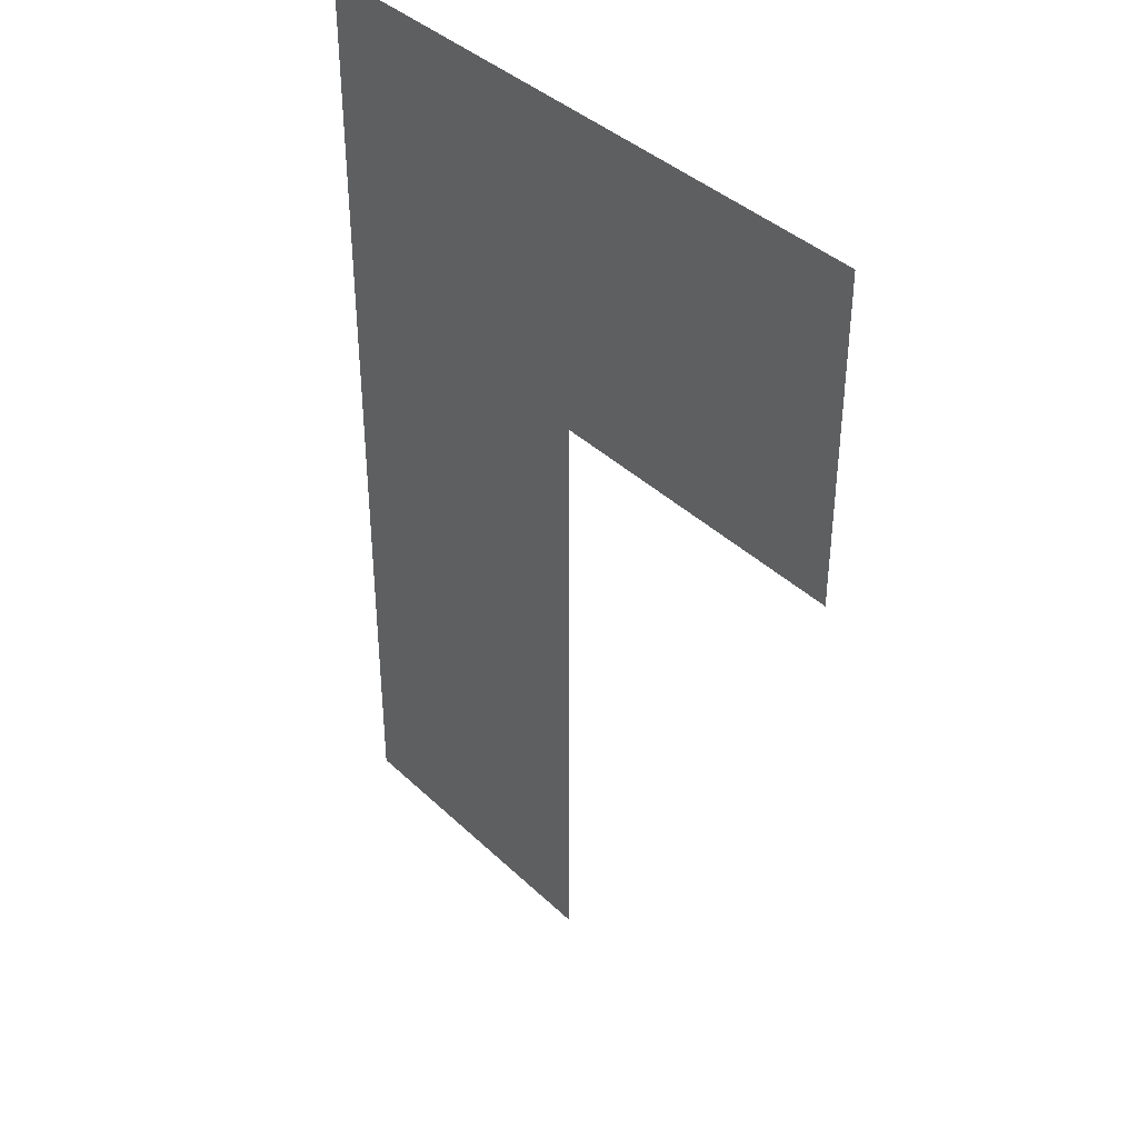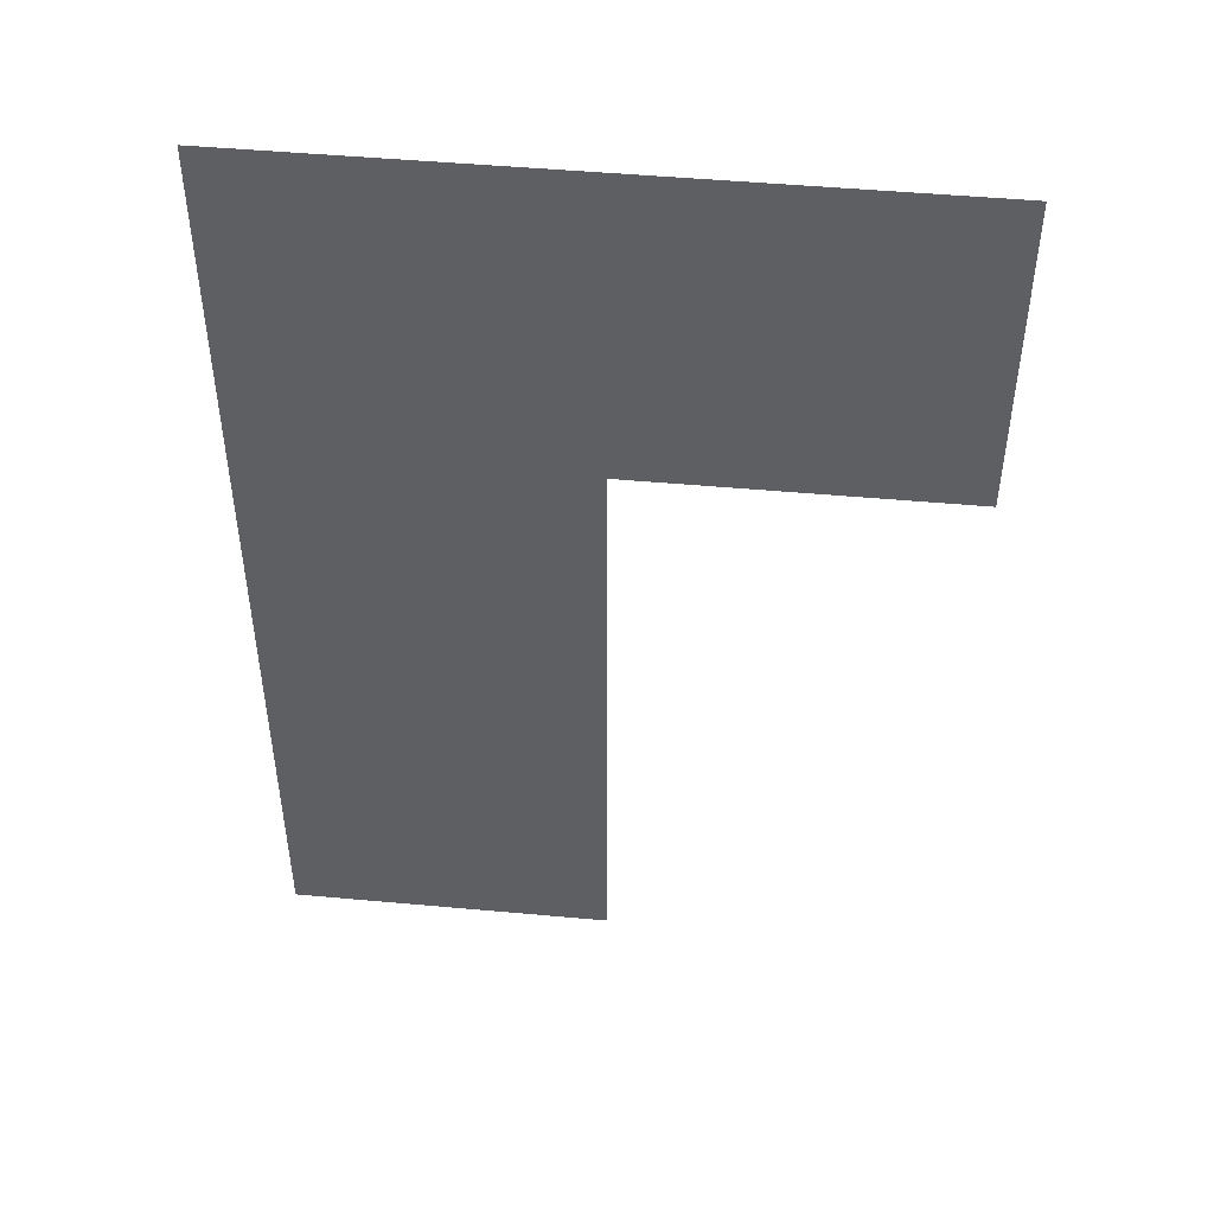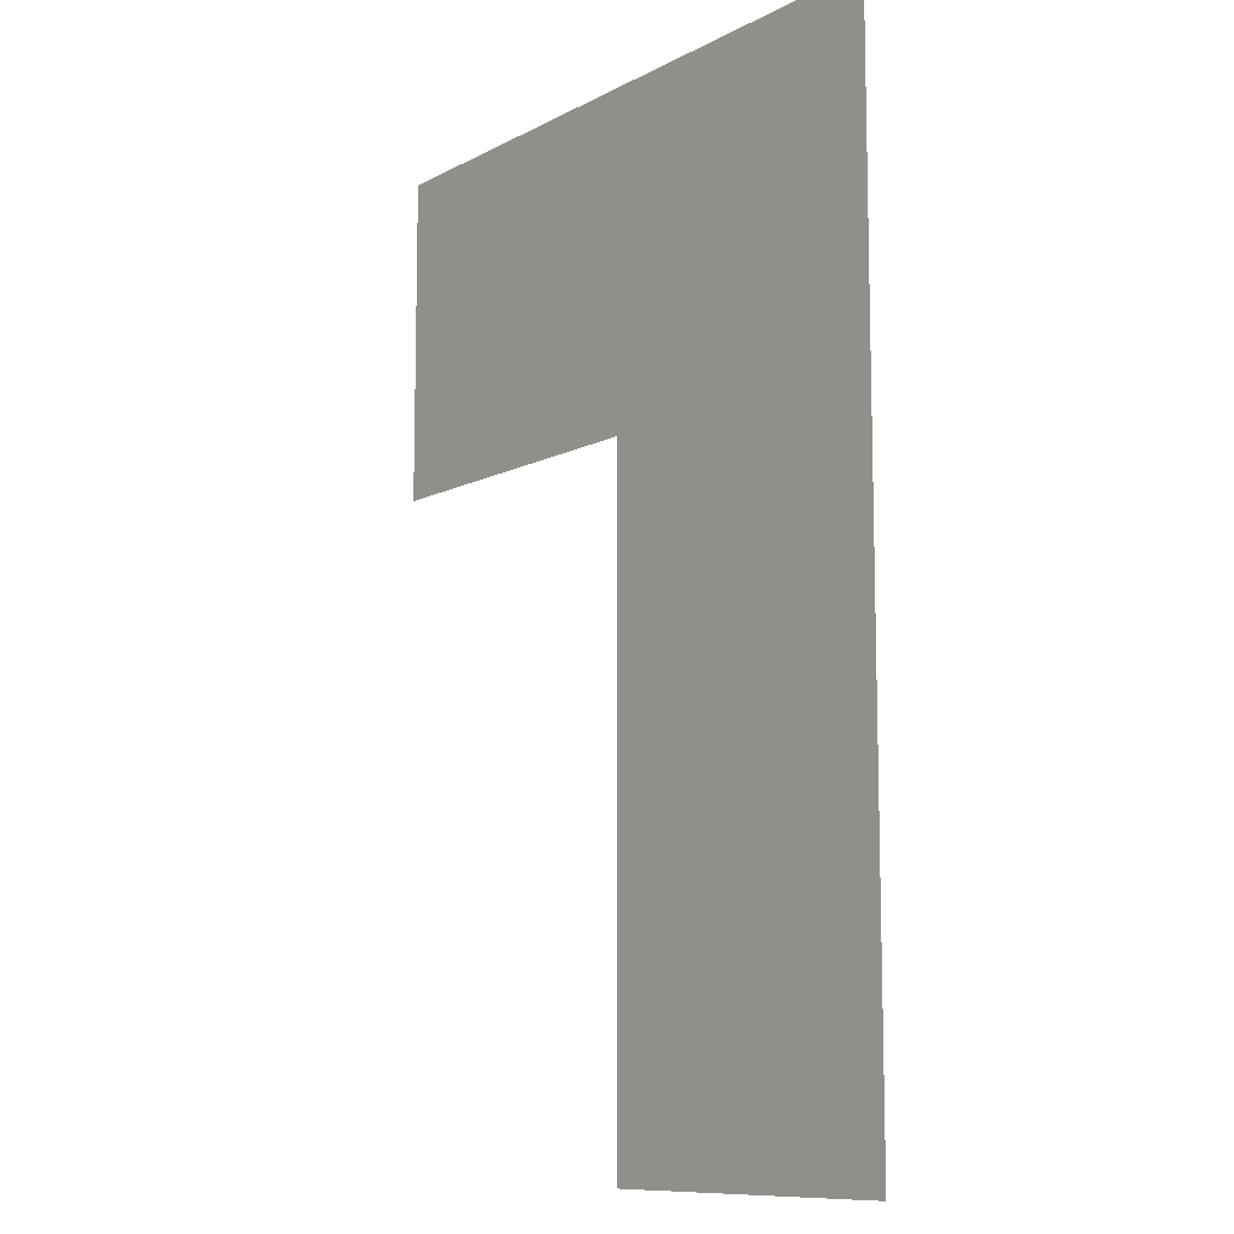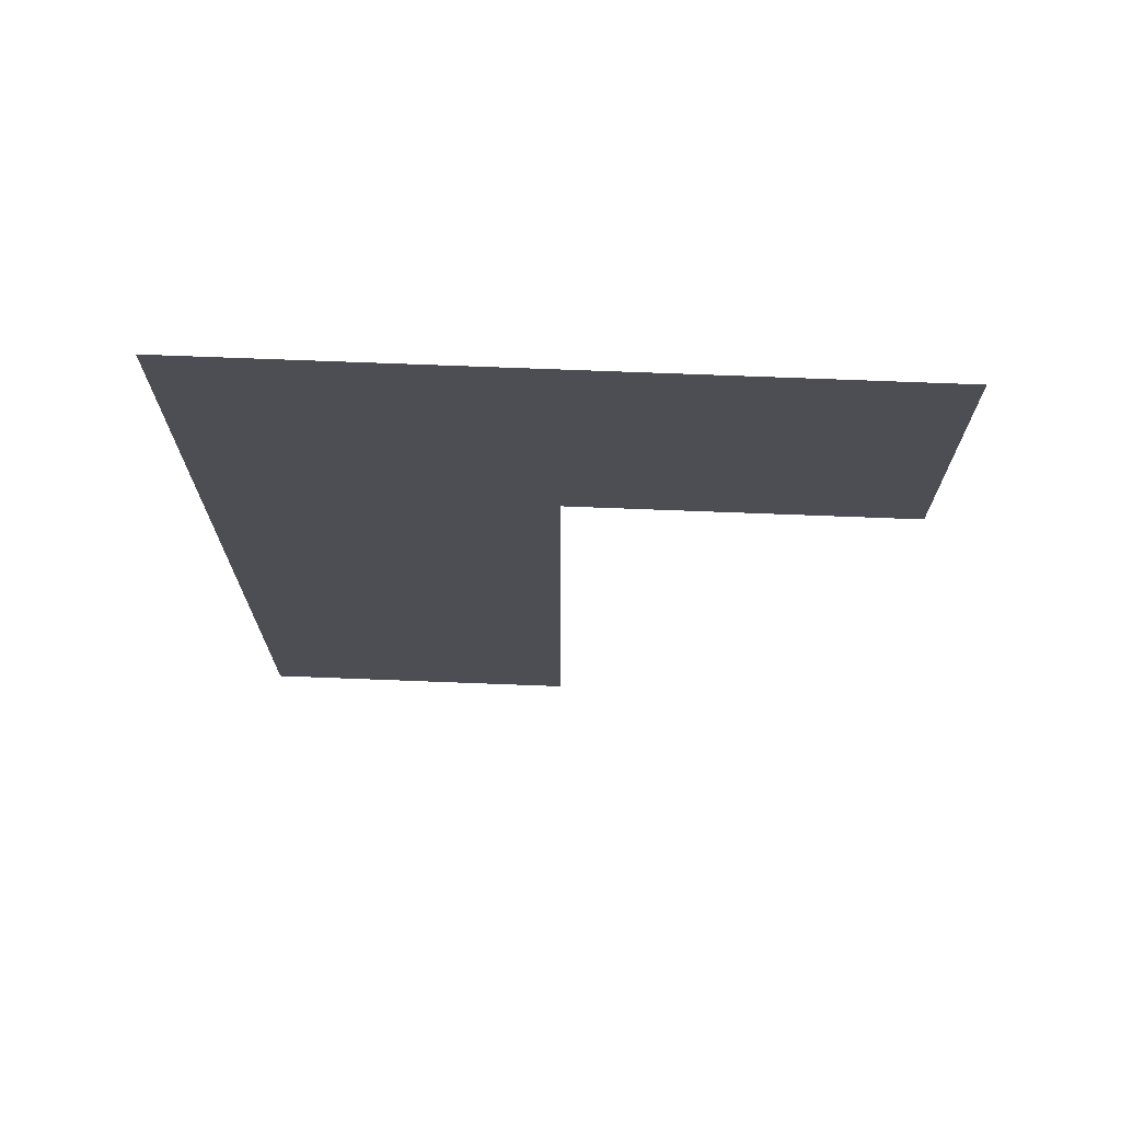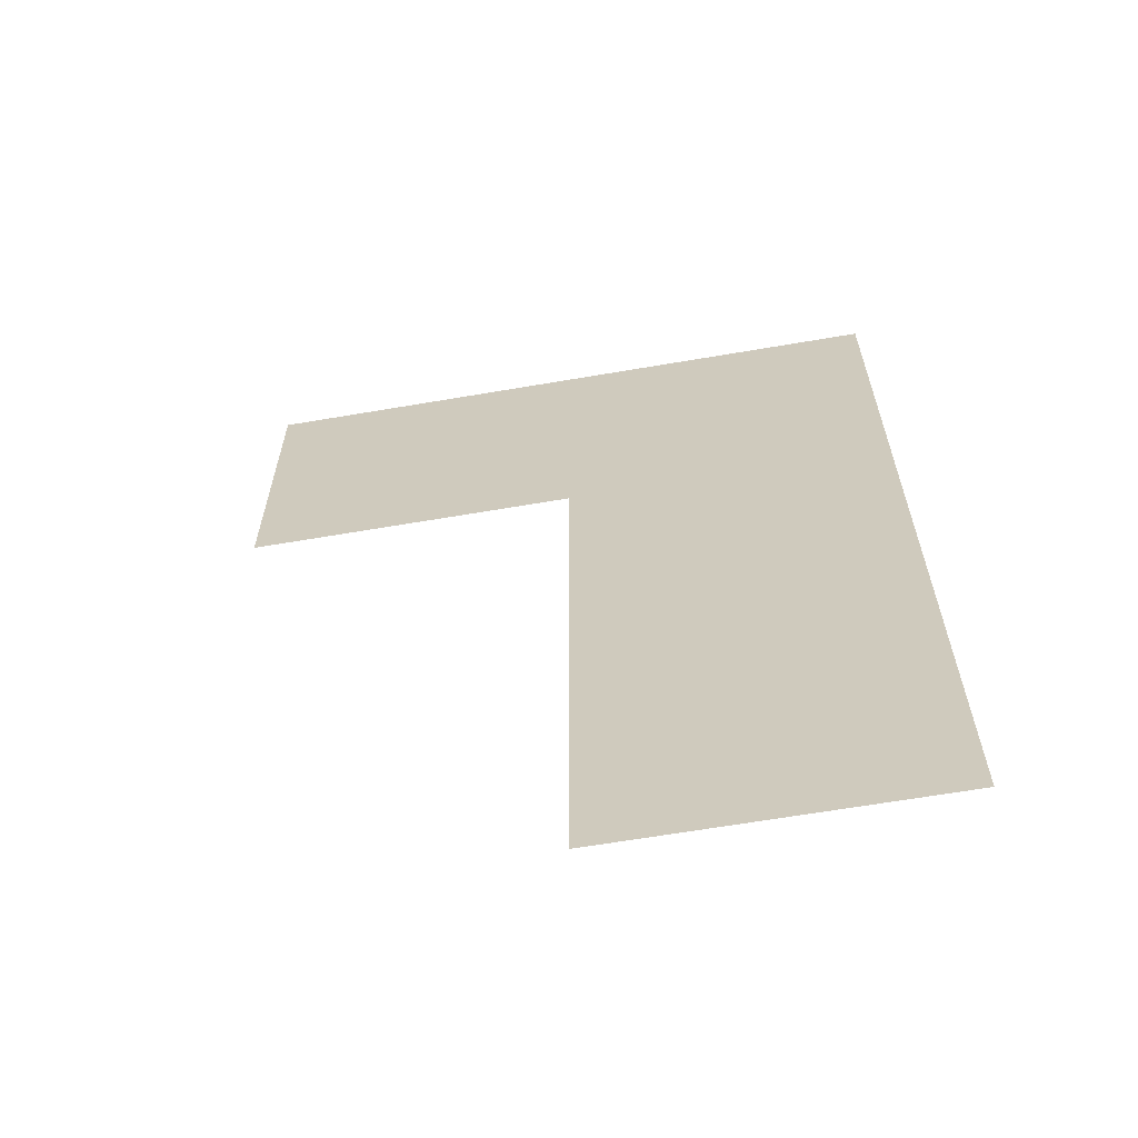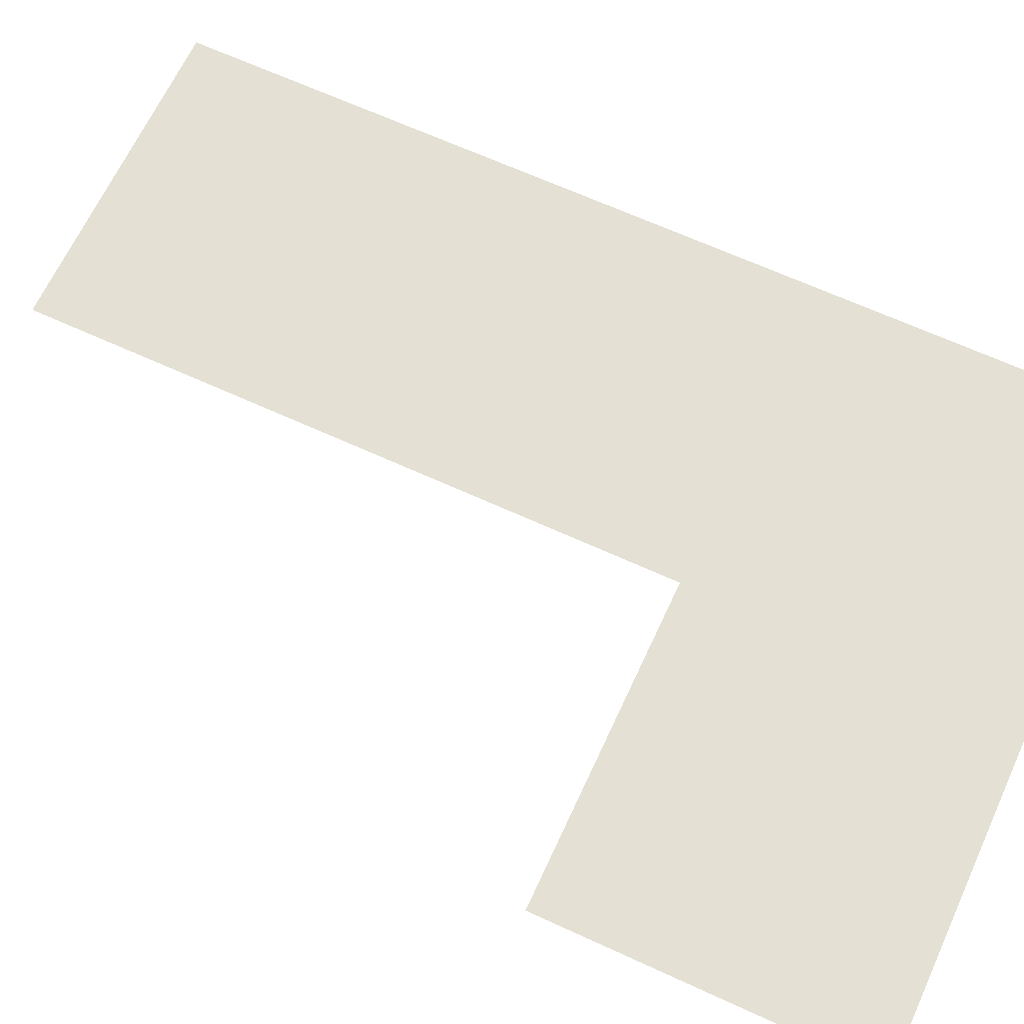
<metadata>
{"format":"obj","ext":"obj","renderer":"f3d","projection":"perspective","resolution":1024,"background":"white","views":[{"elev":39.3,"azim":49.5,"up":"+Y"},{"elev":48.5,"azim":5.8,"up":"+Y"},{"elev":-10.4,"azim":-127.9,"up":"+Y"},{"elev":72.6,"azim":2.2,"up":"+Y"},{"elev":-64.0,"azim":-170.2,"up":"+Y"},{"elev":65.8,"azim":114.8,"up":"+Z"}]}
</metadata>
<code>
v -144.3 -32.96 0
v -144.6 -32.96 0
v -144.6 -32.64 0
v -144.3 -32.64 0
v -144.6 -32.96 0
v -145 -32.96 0
v -145 -32.64 0
v -144.6 -32.64 0
v -144.6 -33.28 0
v -145 -33.28 0
v -145 -32.96 0
v -144.6 -32.96 0
v -144.6 -33.6 0
v -145 -33.6 0
v -145 -33.28 0
v -144.6 -33.28 0
g untitled_mesh_0110
f 1 2 3 4
f 5 6 7 8
f 9 10 11 12
f 13 14 15 16

</code>
